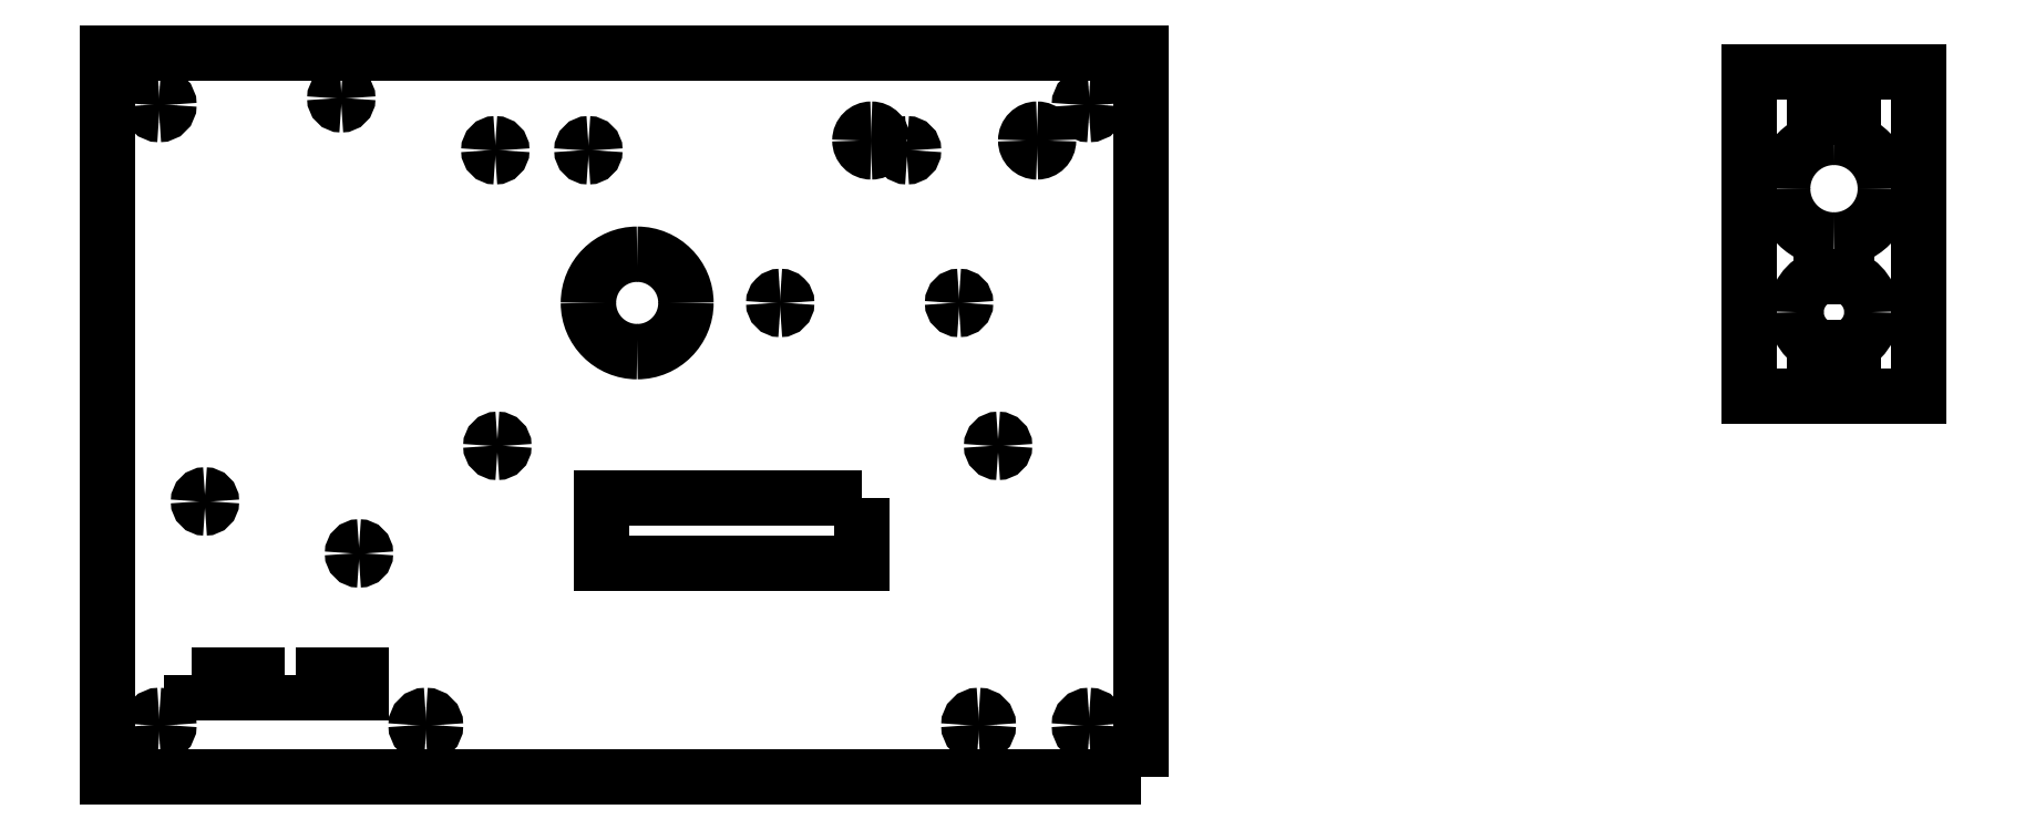
<metadata>
{"format":"dxf","ext":"dxf","renderer":"ezdxf+matplotlib","layout":"modelspace","background":"white","min_lineweight":24,"dpi":150}
</metadata>
<code>
0
SECTION
2
ENTITIES
0
POLYLINE
8
s001-#def-active-grp
10
0
20
0
30
0
70
    0
0
VERTEX
8
s001-#def-active-grp
10
44.38
20
-62.33
30
0
0
VERTEX
8
s001-#def-active-grp
10
44.38
20
49.17
30
0
0
VERTEX
8
s001-#def-active-grp
10
-114.6
20
49.17
30
0
0
VERTEX
8
s001-#def-active-grp
10
-114.6
20
-62.33
30
0
0
VERTEX
8
s001-#def-active-grp
10
44.38
20
-62.33
30
0
0
SEQEND
8
s001-#def-active-grp
0
POLYLINE
8
s001-#def-active-grp
10
0
20
0
30
0
70
    0
0
VERTEX
8
s001-#def-active-grp
10
1.377
20
-19.33
30
0
0
VERTEX
8
s001-#def-active-grp
10
1.377
20
-29.33
30
0
0
VERTEX
8
s001-#def-active-grp
10
-38.62
20
-29.33
30
0
0
VERTEX
8
s001-#def-active-grp
10
-38.62
20
-19.33
30
0
0
VERTEX
8
s001-#def-active-grp
10
1.377
20
-19.33
30
0
0
SEQEND
8
s001-#def-active-grp
0
POLYLINE
8
s001-#def-active-grp
10
0
20
0
30
0
70
    0
0
VERTEX
8
s001-#def-active-grp
10
-101.6
20
-46.53
30
0
0
VERTEX
8
s001-#def-active-grp
10
-91.62
20
-46.53
30
0
0
VERTEX
8
s001-#def-active-grp
10
-91.62
20
-49.33
30
0
0
VERTEX
8
s001-#def-active-grp
10
-101.6
20
-49.33
30
0
0
VERTEX
8
s001-#def-active-grp
10
-101.6
20
-46.53
30
0
0
SEQEND
8
s001-#def-active-grp
0
POLYLINE
8
s001-#def-active-grp
10
0
20
0
30
0
70
    0
0
VERTEX
8
s001-#def-active-grp
10
-85.62
20
-46.53
30
0
0
VERTEX
8
s001-#def-active-grp
10
-75.62
20
-46.53
30
0
0
VERTEX
8
s001-#def-active-grp
10
-75.62
20
-49.33
30
0
0
VERTEX
8
s001-#def-active-grp
10
-85.62
20
-49.33
30
0
0
VERTEX
8
s001-#def-active-grp
10
-85.62
20
-46.53
30
0
0
SEQEND
8
s001-#def-active-grp
0
POLYLINE
8
s001-#def-active-grp
10
0
20
0
30
0
70
    0
0
VERTEX
8
s001-#def-active-grp
10
137.9
20
39.26
30
0
0
VERTEX
8
s001-#def-active-grp
10
137.9
20
-0.7434
30
0
0
VERTEX
8
s001-#def-active-grp
10
137.9
20
-3.743
30
0
0
VERTEX
8
s001-#def-active-grp
10
147.9
20
-3.743
30
0
0
VERTEX
8
s001-#def-active-grp
10
147.9
20
-0.7434
30
0
0
VERTEX
8
s001-#def-active-grp
10
153.9
20
-0.7434
30
0
0
VERTEX
8
s001-#def-active-grp
10
153.9
20
-3.743
30
0
0
VERTEX
8
s001-#def-active-grp
10
163.9
20
-3.743
30
0
0
VERTEX
8
s001-#def-active-grp
10
163.9
20
-0.7434
30
0
0
VERTEX
8
s001-#def-active-grp
10
163.9
20
39.26
30
0
0
VERTEX
8
s001-#def-active-grp
10
163.9
20
46.26
30
0
0
VERTEX
8
s001-#def-active-grp
10
153.9
20
46.26
30
0
0
VERTEX
8
s001-#def-active-grp
10
153.9
20
39.26
30
0
0
VERTEX
8
s001-#def-active-grp
10
147.9
20
39.26
30
0
0
VERTEX
8
s001-#def-active-grp
10
147.9
20
46.26
30
0
0
VERTEX
8
s001-#def-active-grp
10
137.9
20
46.26
30
0
0
VERTEX
8
s001-#def-active-grp
10
137.9
20
39.26
30
0
0
SEQEND
8
s001-#def-active-grp
0
LINE
8
s001-#def-active-grp
10
149
20
3.757
11
152.9
21
3.757
0
LINE
8
s001-#def-active-grp
10
152.9
20
14.76
11
149
21
14.76
0
ARC
8
s001-#def-active-grp
10
-99.58
20
-19.89
40
1
50
0
51
90
0
ARC
8
s001-#def-active-grp
10
-99.58
20
-19.89
40
1
50
90
51
180
0
ARC
8
s001-#def-active-grp
10
-99.58
20
-19.89
40
1
50
180
51
-90
0
ARC
8
s001-#def-active-grp
10
-99.58
20
-19.89
40
1
50
-90
51
0
0
ARC
8
s001-#def-active-grp
10
150.9
20
9.257
40
5.835
50
109.5
51
180
0
ARC
8
s001-#def-active-grp
10
150.9
20
9.257
40
5.835
50
180
51
-109.5
0
ARC
8
s001-#def-active-grp
10
150.9
20
9.257
40
5.835
50
-70.49
51
0
0
ARC
8
s001-#def-active-grp
10
150.9
20
9.257
40
5.835
50
0
51
70.49
0
ARC
8
s001-#def-active-grp
10
-65.62
20
-54.33
40
1.5
50
-90
51
0
0
ARC
8
s001-#def-active-grp
10
-65.62
20
-54.33
40
1.5
50
180
51
-90
0
ARC
8
s001-#def-active-grp
10
-65.62
20
-54.33
40
1.5
50
90
51
180
0
ARC
8
s001-#def-active-grp
10
-65.62
20
-54.33
40
1.5
50
0
51
90
0
ARC
8
s001-#def-active-grp
10
19.38
20
-54.33
40
1.5
50
-90
51
0
0
ARC
8
s001-#def-active-grp
10
19.38
20
-54.33
40
1.5
50
180
51
-90
0
ARC
8
s001-#def-active-grp
10
19.38
20
-54.33
40
1.5
50
90
51
180
0
ARC
8
s001-#def-active-grp
10
19.38
20
-54.33
40
1.5
50
0
51
90
0
ARC
8
s001-#def-active-grp
10
16.38
20
10.67
40
1
50
-90
51
0
0
ARC
8
s001-#def-active-grp
10
16.38
20
10.67
40
1
50
180
51
-90
0
ARC
8
s001-#def-active-grp
10
16.38
20
10.67
40
1
50
90
51
180
0
ARC
8
s001-#def-active-grp
10
16.38
20
10.67
40
1
50
0
51
90
0
ARC
8
s001-#def-active-grp
10
-11.12
20
10.67
40
1
50
-90
51
0
0
ARC
8
s001-#def-active-grp
10
-11.12
20
10.67
40
1
50
180
51
-90
0
ARC
8
s001-#def-active-grp
10
-11.12
20
10.67
40
1
50
90
51
180
0
ARC
8
s001-#def-active-grp
10
-11.12
20
10.67
40
1
50
0
51
90
0
ARC
8
s001-#def-active-grp
10
36.38
20
41.17
40
1.5
50
-90
51
0
0
ARC
8
s001-#def-active-grp
10
36.38
20
41.17
40
1.5
50
180
51
-90
0
ARC
8
s001-#def-active-grp
10
36.38
20
41.17
40
1.5
50
90
51
180
0
ARC
8
s001-#def-active-grp
10
36.38
20
41.17
40
1.5
50
0
51
90
0
ARC
8
s001-#def-active-grp
10
-106.6
20
41.17
40
1.5
50
-90
51
0
0
ARC
8
s001-#def-active-grp
10
-106.6
20
41.17
40
1.5
50
180
51
-90
0
ARC
8
s001-#def-active-grp
10
-106.6
20
41.17
40
1.5
50
90
51
180
0
ARC
8
s001-#def-active-grp
10
-106.6
20
41.17
40
1.5
50
0
51
90
0
ARC
8
s001-#def-active-grp
10
-106.6
20
-54.33
40
1.5
50
-90
51
0
0
ARC
8
s001-#def-active-grp
10
-106.6
20
-54.33
40
1.5
50
180
51
-90
0
ARC
8
s001-#def-active-grp
10
-106.6
20
-54.33
40
1.5
50
90
51
180
0
ARC
8
s001-#def-active-grp
10
-106.6
20
-54.33
40
1.5
50
0
51
90
0
ARC
8
s001-#def-active-grp
10
36.38
20
-54.33
40
1.5
50
-90
51
0
0
ARC
8
s001-#def-active-grp
10
36.38
20
-54.33
40
1.5
50
180
51
-90
0
ARC
8
s001-#def-active-grp
10
36.38
20
-54.33
40
1.5
50
90
51
180
0
ARC
8
s001-#def-active-grp
10
36.38
20
-54.33
40
1.5
50
0
51
90
0
ARC
8
s001-#def-active-grp
10
-75.9
20
-27.89
40
1
50
-90
51
0
0
ARC
8
s001-#def-active-grp
10
-75.9
20
-27.89
40
1
50
180
51
-90
0
ARC
8
s001-#def-active-grp
10
-75.9
20
-27.89
40
1
50
90
51
180
0
ARC
8
s001-#def-active-grp
10
-75.9
20
-27.89
40
1
50
0
51
90
0
ARC
8
s001-#def-active-grp
10
-54.94
20
34.17
40
1
50
-90
51
0
0
ARC
8
s001-#def-active-grp
10
-54.94
20
34.17
40
1
50
-180
51
-90
0
ARC
8
s001-#def-active-grp
10
-54.94
20
34.17
40
1
50
90
51
180
0
ARC
8
s001-#def-active-grp
10
-54.94
20
34.17
40
1
50
0
51
90
0
ARC
8
s001-#def-active-grp
10
2.877
20
35.67
40
1.75
50
-90
51
0
0
ARC
8
s001-#def-active-grp
10
2.877
20
35.67
40
1.75
50
180
51
-90
0
ARC
8
s001-#def-active-grp
10
2.877
20
35.67
40
1.75
50
90
51
180
0
ARC
8
s001-#def-active-grp
10
2.877
20
35.67
40
1.75
50
0
51
90
0
ARC
8
s001-#def-active-grp
10
28.38
20
35.67
40
1.75
50
-90
51
0
0
ARC
8
s001-#def-active-grp
10
28.38
20
35.67
40
1.75
50
180
51
-90
0
ARC
8
s001-#def-active-grp
10
28.38
20
35.67
40
1.75
50
90
51
180
0
ARC
8
s001-#def-active-grp
10
28.38
20
35.67
40
1.75
50
0
51
90
0
ARC
8
s001-#def-active-grp
10
-33.12
20
10.67
40
7.5
50
-90
51
-5.428e-14
0
ARC
8
s001-#def-active-grp
10
-33.12
20
10.67
40
7.5
50
180
51
-90
0
ARC
8
s001-#def-active-grp
10
-33.12
20
10.67
40
7.5
50
90
51
180
0
ARC
8
s001-#def-active-grp
10
-33.12
20
10.67
40
7.5
50
0
51
90
0
ARC
8
s001-#def-active-grp
10
-78.62
20
42.17
40
1
50
-90
51
0
0
ARC
8
s001-#def-active-grp
10
-78.62
20
42.17
40
1
50
180
51
-90
0
ARC
8
s001-#def-active-grp
10
-78.62
20
42.17
40
1
50
90
51
180
0
ARC
8
s001-#def-active-grp
10
-78.62
20
42.17
40
1
50
0
51
90
0
ARC
8
s001-#def-active-grp
10
-40.62
20
34.17
40
1
50
-90
51
0
0
ARC
8
s001-#def-active-grp
10
-40.62
20
34.17
40
1
50
180
51
-90
0
ARC
8
s001-#def-active-grp
10
-40.62
20
34.17
40
1
50
90
51
180
0
ARC
8
s001-#def-active-grp
10
-40.62
20
34.17
40
1
50
0
51
90
0
ARC
8
s001-#def-active-grp
10
8.377
20
34.17
40
1
50
-90
51
0
0
ARC
8
s001-#def-active-grp
10
8.377
20
34.17
40
1
50
180
51
-90
0
ARC
8
s001-#def-active-grp
10
8.377
20
34.17
40
1
50
90
51
180
0
ARC
8
s001-#def-active-grp
10
8.377
20
34.17
40
1
50
0
51
90
0
ARC
8
s001-#def-active-grp
10
-54.62
20
-11.33
40
1
50
-90
51
0
0
ARC
8
s001-#def-active-grp
10
-54.62
20
-11.33
40
1
50
-180
51
-90
0
ARC
8
s001-#def-active-grp
10
-54.62
20
-11.33
40
1
50
90
51
180
0
ARC
8
s001-#def-active-grp
10
-54.62
20
-11.33
40
1
50
0
51
90
0
ARC
8
s001-#def-active-grp
10
22.38
20
-11.33
40
1
50
-90
51
0
0
ARC
8
s001-#def-active-grp
10
22.38
20
-11.33
40
1
50
180
51
-90
0
ARC
8
s001-#def-active-grp
10
22.38
20
-11.33
40
1
50
90
51
180
0
ARC
8
s001-#def-active-grp
10
22.38
20
-11.33
40
1
50
0
51
90
0
ARC
8
s001-#def-active-grp
10
150.9
20
28.26
40
7.9
50
-90
51
0
0
ARC
8
s001-#def-active-grp
10
150.9
20
28.26
40
7.9
50
180
51
-90
0
ARC
8
s001-#def-active-grp
10
150.9
20
28.26
40
7.9
50
90
51
180
0
ARC
8
s001-#def-active-grp
10
150.9
20
28.26
40
7.9
50
0
51
90
0
ENDSEC
0
EOF

</code>
